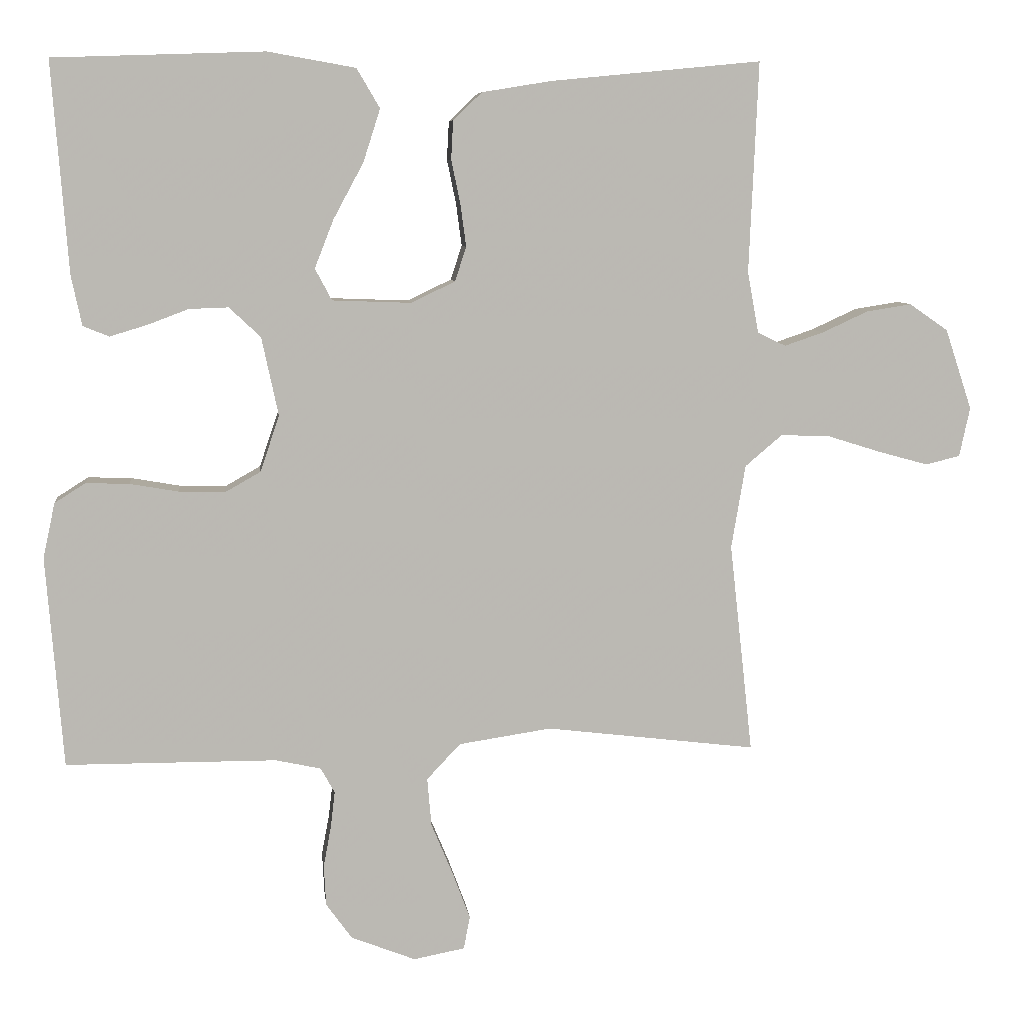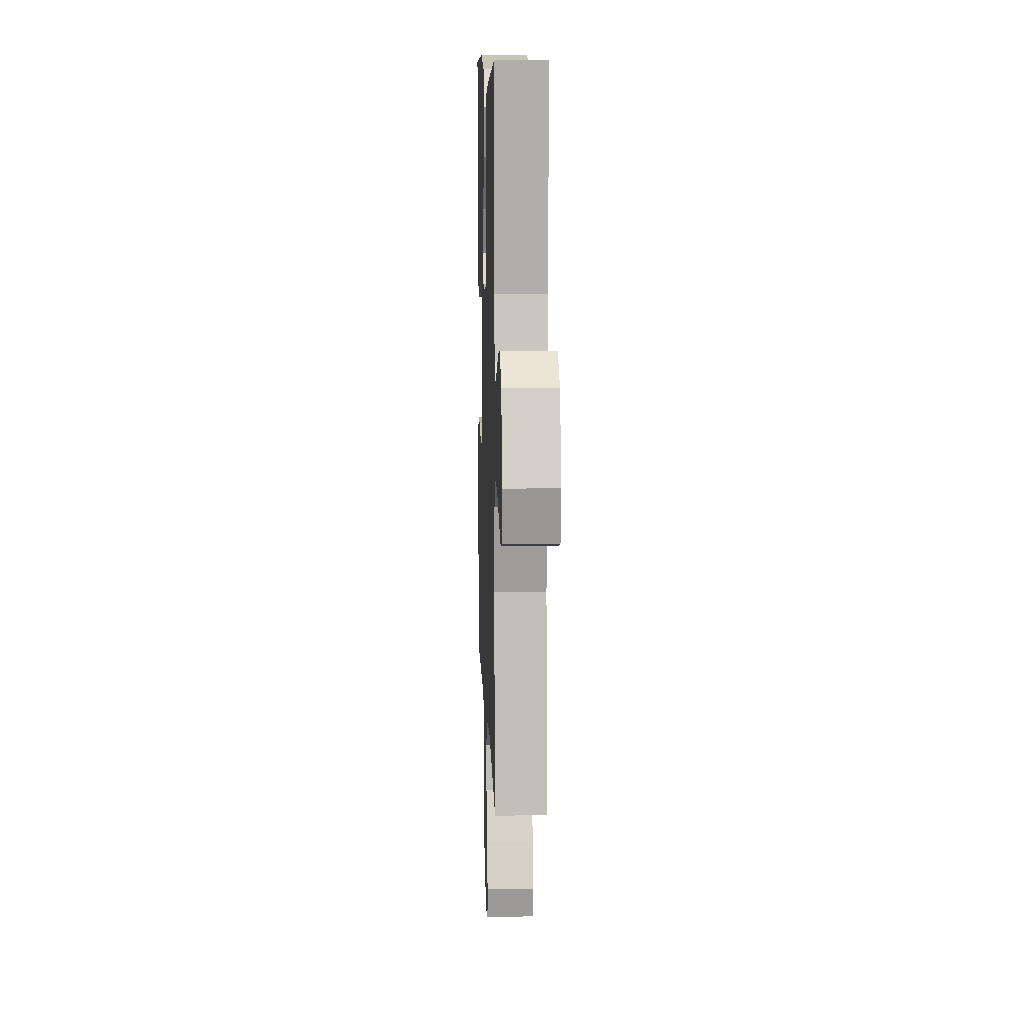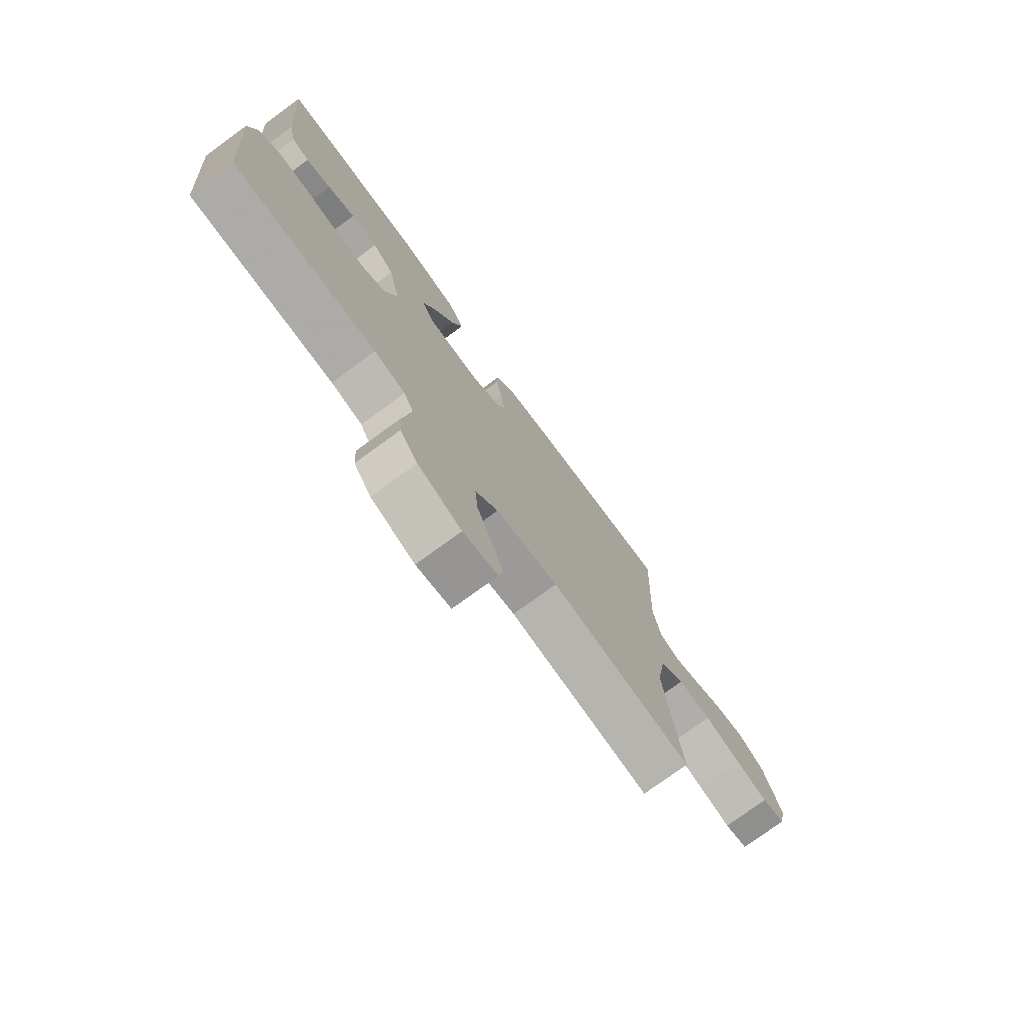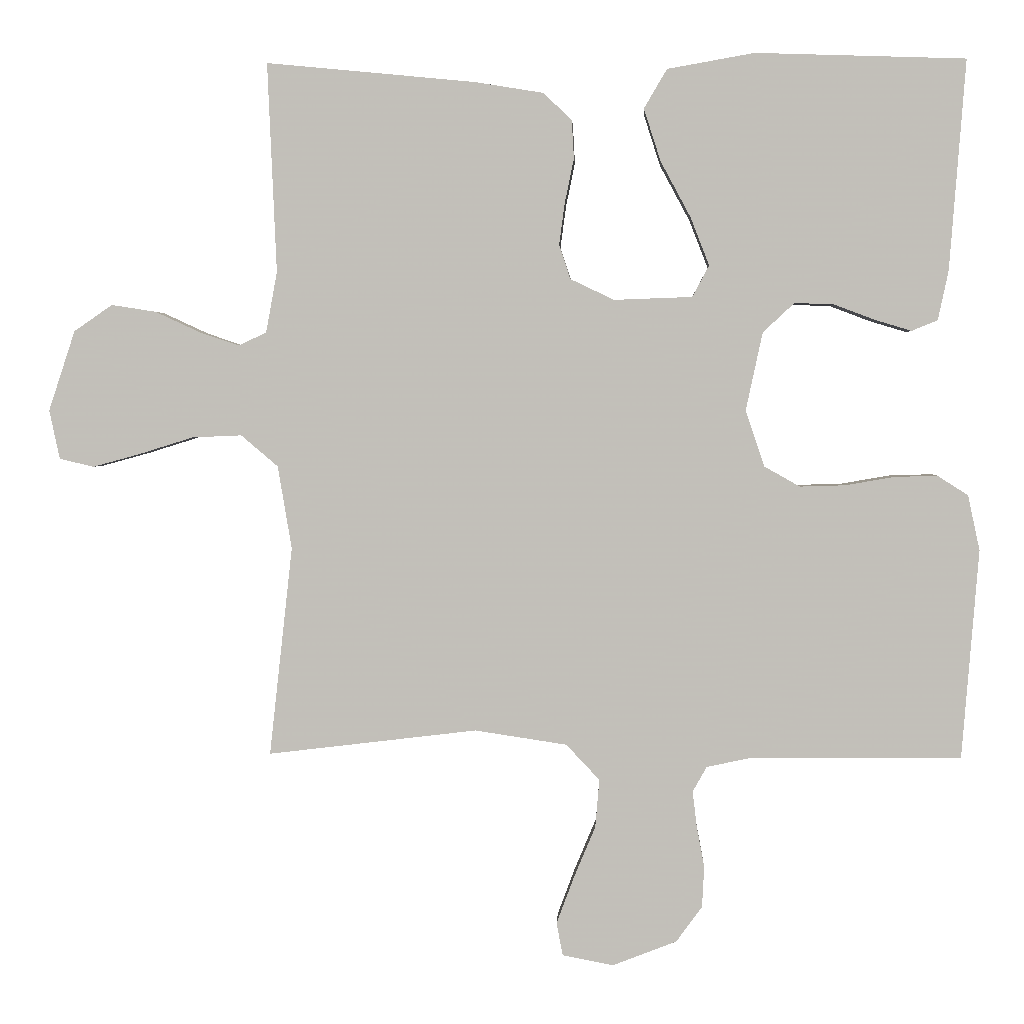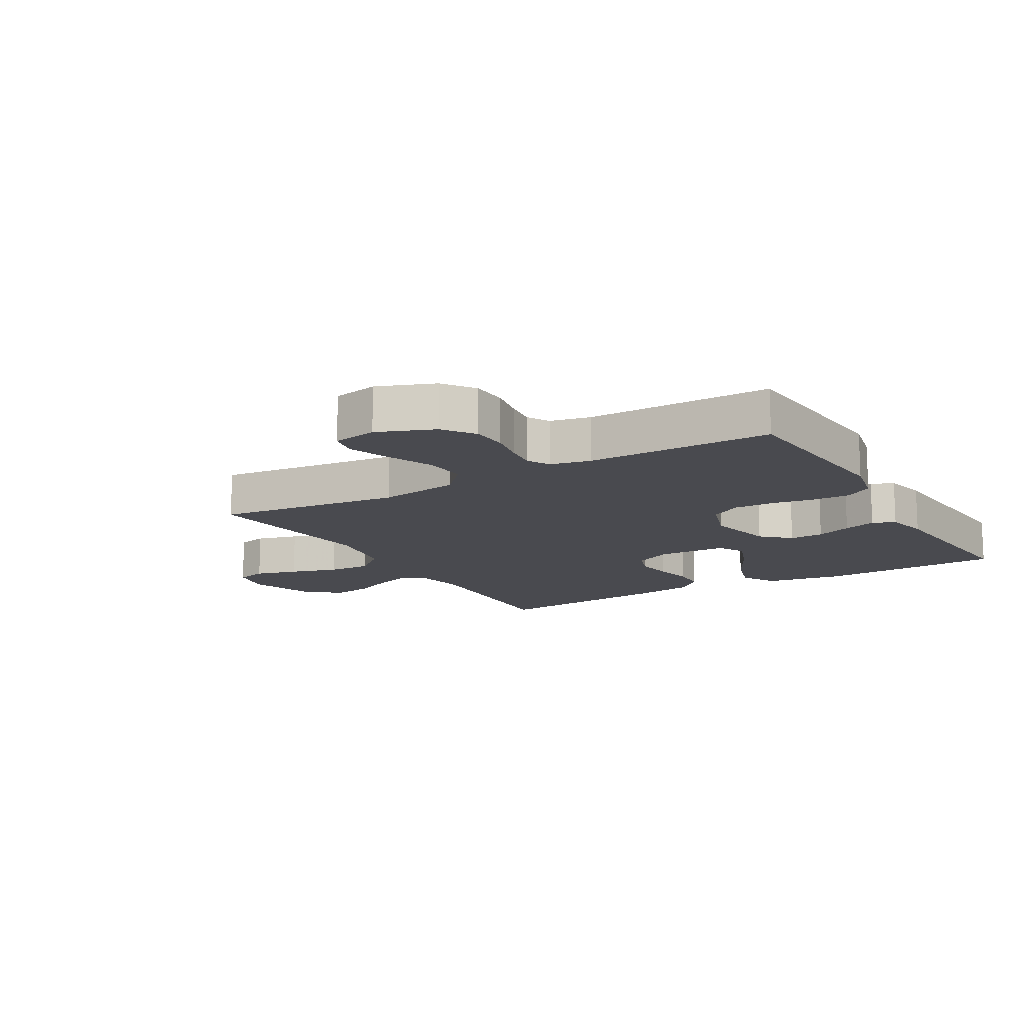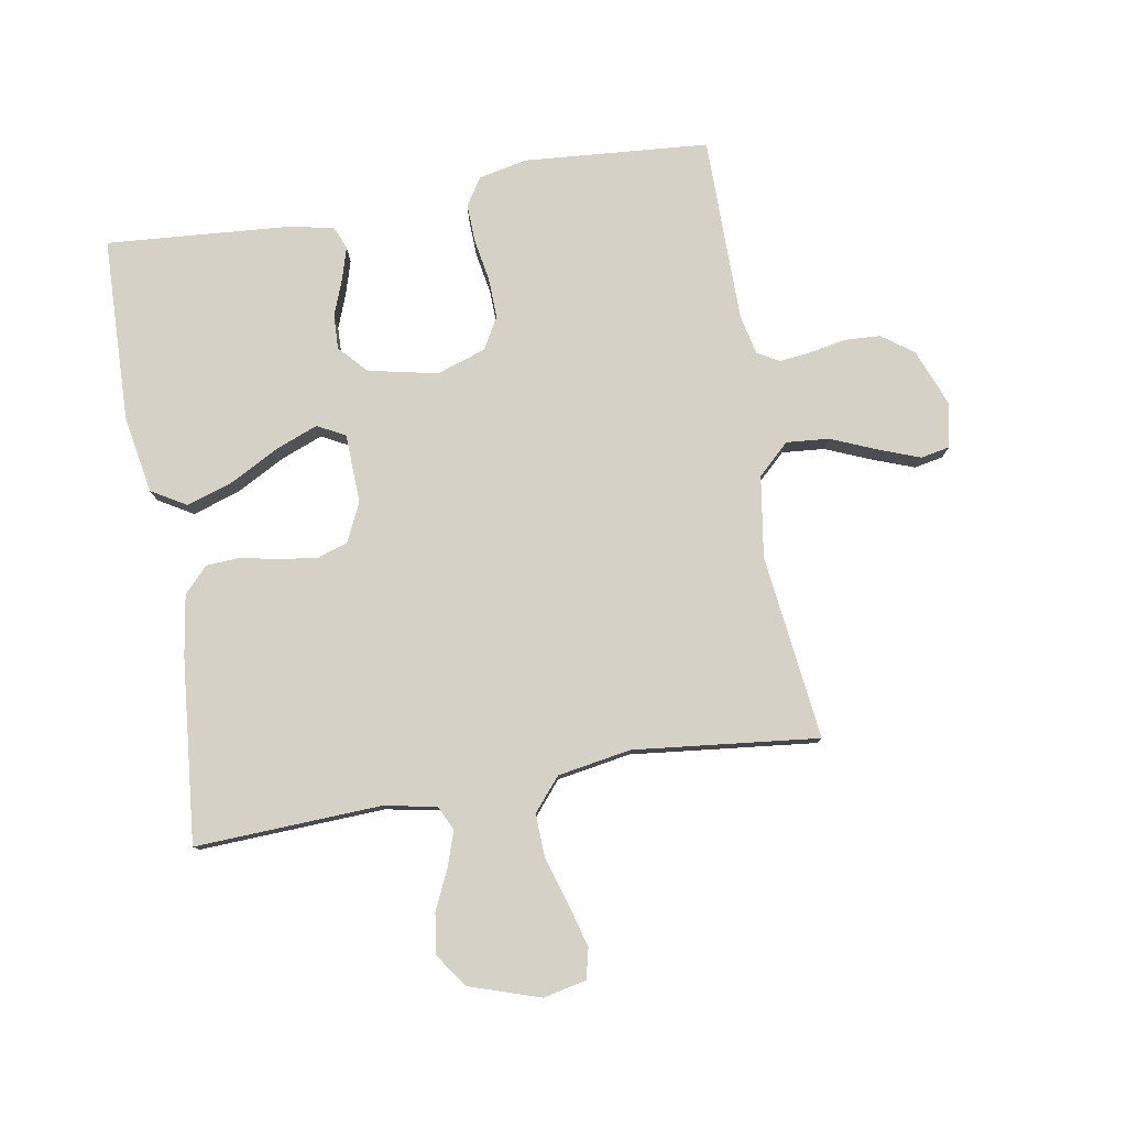
<metadata>
{"format":"obj","ext":"obj","renderer":"f3d","projection":"perspective","resolution":1024,"background":"white","views":[{"elev":7.6,"azim":-6.4,"up":"+Z"},{"elev":10.1,"azim":88.0,"up":"+Z"},{"elev":-76.0,"azim":-53.9,"up":"+Z"},{"elev":2.6,"azim":-177.3,"up":"+Z"},{"elev":-13.6,"azim":-149.6,"up":"+Y"},{"elev":79.3,"azim":80.2,"up":"+Y"}]}
</metadata>
<code>
v -0.5 0.07 0.5
v -0.2 0.07 0.51
v -0.075 0.07 0.488
v -0.042 0.07 0.432
v -0.066 0.07 0.357
v -0.109 0.07 0.277
v -0.136 0.07 0.208
v -0.112 0.07 0.163
v 0 0.07 0.159
v 0.063 0.07 0.189
v 0.079 0.07 0.238
v 0.071 0.07 0.298
v 0.058 0.07 0.361
v 0.061 0.07 0.416
v 0.102 0.07 0.455
v 0.2 0.07 0.471
v 0.5 0.07 0.5
v 0.487 0.07 0.2
v 0.503 0.07 0.113
v 0.543 0.07 0.094
v 0.599 0.07 0.113
v 0.664 0.07 0.143
v 0.728 0.07 0.153
v 0.783 0.07 0.115
v 0.821 0.07 0
v 0.806 0.07 -0.07
v 0.757 0.07 -0.082
v 0.688 0.07 -0.063
v 0.611 0.07 -0.039
v 0.54 0.07 -0.036
v 0.487 0.07 -0.081
v 0.467 0.07 -0.2
v 0.5 0.07 -0.5
v 0.2 0.07 -0.464
v 0.068 0.07 -0.484
v 0.02 0.07 -0.535
v 0.026 0.07 -0.604
v 0.057 0.07 -0.678
v 0.082 0.07 -0.745
v 0.073 0.07 -0.792
v 0 0.07 -0.806
v -0.092 0.07 -0.77
v -0.129 0.07 -0.719
v -0.132 0.07 -0.661
v -0.121 0.07 -0.602
v -0.115 0.07 -0.551
v -0.135 0.07 -0.515
v -0.2 0.07 -0.501
v -0.5 0.07 -0.5
v -0.524 0.07 -0.2
v -0.507 0.07 -0.121
v -0.463 0.07 -0.093
v -0.401 0.07 -0.095
v -0.332 0.07 -0.107
v -0.267 0.07 -0.109
v -0.216 0.07 -0.08
v -0.189 0.07 0
v -0.213 0.07 0.112
v -0.258 0.07 0.154
v -0.314 0.07 0.152
v -0.372 0.07 0.13
v -0.425 0.07 0.114
v -0.462 0.07 0.129
v -0.477 0.07 0.2
v -0.5 0 0.5
v -0.2 0 0.51
v -0.075 0 0.488
v -0.042 0 0.432
v -0.066 0 0.357
v -0.109 0 0.277
v -0.136 0 0.208
v -0.112 0 0.163
v 0 0 0.159
v 0.063 0 0.189
v 0.079 0 0.238
v 0.071 0 0.298
v 0.058 0 0.361
v 0.061 0 0.416
v 0.102 0 0.455
v 0.2 0 0.471
v 0.5 0 0.5
v 0.487 0 0.2
v 0.503 0 0.113
v 0.543 0 0.094
v 0.599 0 0.113
v 0.664 0 0.143
v 0.728 0 0.153
v 0.783 0 0.115
v 0.821 0 0
v 0.806 0 -0.07
v 0.757 0 -0.082
v 0.688 0 -0.063
v 0.611 0 -0.039
v 0.54 0 -0.036
v 0.487 0 -0.081
v 0.467 0 -0.2
v 0.5 0 -0.5
v 0.2 0 -0.464
v 0.068 0 -0.484
v 0.02 0 -0.535
v 0.026 0 -0.604
v 0.057 0 -0.678
v 0.082 0 -0.745
v 0.073 0 -0.792
v 0 0 -0.806
v -0.092 0 -0.77
v -0.129 0 -0.719
v -0.132 0 -0.661
v -0.121 0 -0.602
v -0.115 0 -0.551
v -0.135 0 -0.515
v -0.2 0 -0.501
v -0.5 0 -0.5
v -0.524 0 -0.2
v -0.507 0 -0.121
v -0.463 0 -0.093
v -0.401 0 -0.095
v -0.332 0 -0.107
v -0.267 0 -0.109
v -0.216 0 -0.08
v -0.189 0 0
v -0.213 0 0.112
v -0.258 0 0.154
v -0.314 0 0.152
v -0.372 0 0.13
v -0.425 0 0.114
v -0.462 0 0.129
v -0.477 0 0.2
f 60 61 62 63
f 60 63 64 1
f 51 52 53 54
f 51 54 55
f 48 49 50 51
f 47 48 51 55
f 46 47 55 56
f 42 43 44 45
f 42 45 46
f 41 42 46
f 37 38 39 40
f 37 40 41 46
f 32 33 34
f 31 32 34 35
f 26 27 28 29
f 24 25 26 29
f 24 29 30
f 21 22 23 24
f 20 21 24 30
f 19 20 30 31
f 15 16 17 18
f 12 13 14 15
f 11 12 15 18
f 10 11 18 19
f 3 4 5 6
f 3 6 7
f 2 3 7
f 59 60 1 2
f 58 59 2 7
f 57 58 7 8
f 56 57 8 9
f 36 37 46 56
f 35 36 56 9
f 19 31 35
f 9 10 19 35
f 127 126 125 124
f 65 128 127 124
f 118 117 116 115
f 119 118 115
f 115 114 113 112
f 119 115 112 111
f 120 119 111 110
f 109 108 107 106
f 110 109 106
f 110 106 105
f 104 103 102 101
f 110 105 104 101
f 98 97 96
f 99 98 96 95
f 93 92 91 90
f 93 90 89 88
f 94 93 88
f 88 87 86 85
f 94 88 85 84
f 95 94 84 83
f 82 81 80 79
f 79 78 77 76
f 82 79 76 75
f 83 82 75 74
f 70 69 68 67
f 71 70 67
f 71 67 66
f 66 65 124 123
f 71 66 123 122
f 72 71 122 121
f 73 72 121 120
f 120 110 101 100
f 73 120 100 99
f 99 95 83
f 99 83 74 73
f 1 65 66 2
f 2 66 67 3
f 3 67 68 4
f 4 68 69 5
f 5 69 70 6
f 6 70 71 7
f 7 71 72 8
f 8 72 73 9
f 9 73 74 10
f 10 74 75 11
f 11 75 76 12
f 12 76 77 13
f 13 77 78 14
f 14 78 79 15
f 15 79 80 16
f 16 80 81 17
f 17 81 82 18
f 18 82 83 19
f 19 83 84 20
f 20 84 85 21
f 21 85 86 22
f 22 86 87 23
f 23 87 88 24
f 24 88 89 25
f 25 89 90 26
f 26 90 91 27
f 27 91 92 28
f 28 92 93 29
f 29 93 94 30
f 30 94 95 31
f 31 95 96 32
f 32 96 97 33
f 33 97 98 34
f 34 98 99 35
f 35 99 100 36
f 36 100 101 37
f 37 101 102 38
f 38 102 103 39
f 39 103 104 40
f 40 104 105 41
f 41 105 106 42
f 42 106 107 43
f 43 107 108 44
f 44 108 109 45
f 45 109 110 46
f 46 110 111 47
f 47 111 112 48
f 48 112 113 49
f 49 113 114 50
f 50 114 115 51
f 51 115 116 52
f 52 116 117 53
f 53 117 118 54
f 54 118 119 55
f 55 119 120 56
f 56 120 121 57
f 57 121 122 58
f 58 122 123 59
f 59 123 124 60
f 60 124 125 61
f 61 125 126 62
f 62 126 127 63
f 63 127 128 64
f 64 128 65 1

</code>
